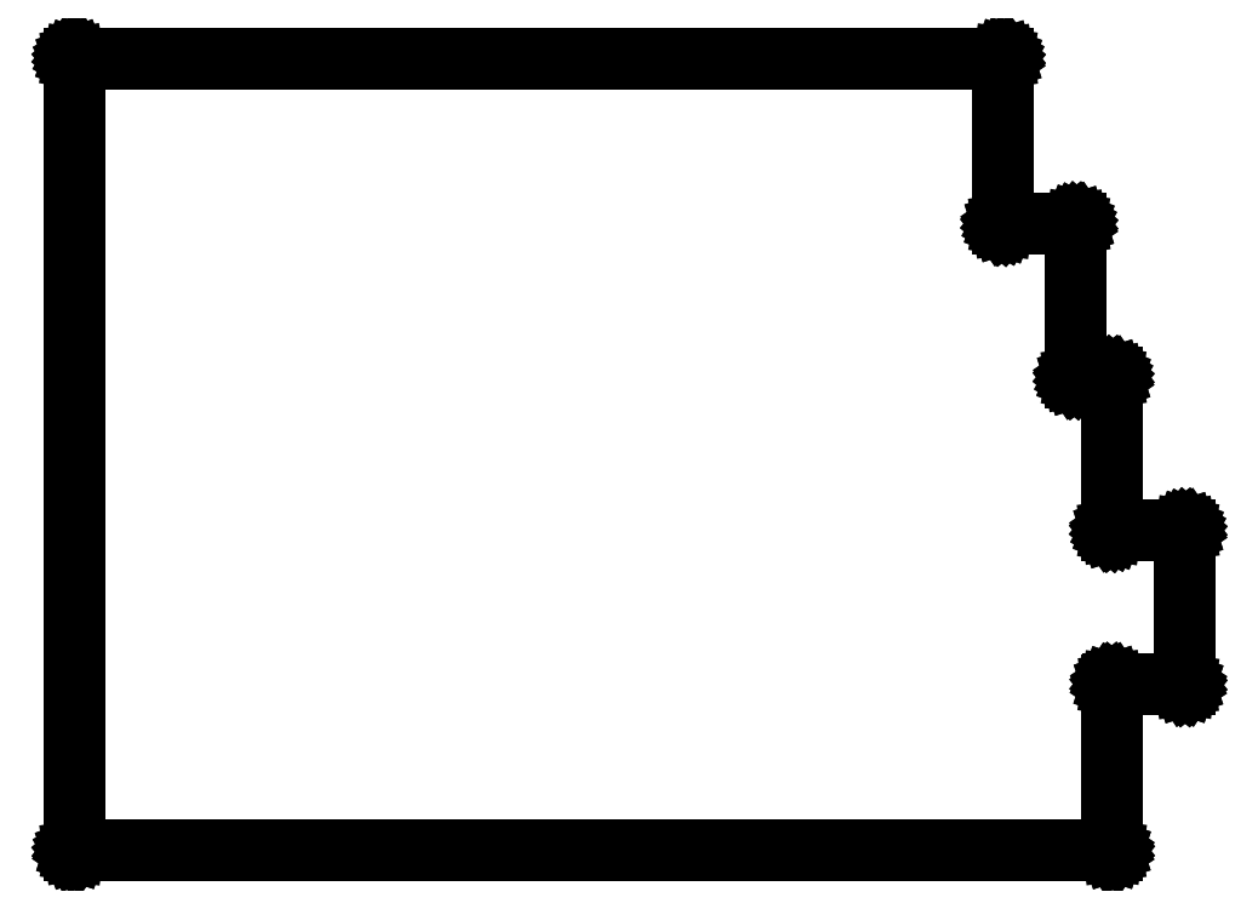
<metadata>
{"format":"dxf","ext":"dxf","renderer":"ezdxf+matplotlib","layout":"modelspace","background":"white","min_lineweight":24,"dpi":150}
</metadata>
<code>
0
SECTION
2
ENTITIES
0
LINE
8
BLACK
10
163.3
20
-59.42
11
163.3
21
-59.42
0
LINE
8
BLACK
10
163.3
20
-59.42
11
163.3
21
-59.42
0
LINE
8
BLACK
10
163.3
20
-59.42
11
163.3
21
-59.43
0
LINE
8
BLACK
10
163.3
20
-59.43
11
163.3
21
-59.43
0
LINE
8
BLACK
10
163.3
20
-59.43
11
163.3
21
-59.43
0
LINE
8
BLACK
10
163.3
20
-59.43
11
163.3
21
-59.43
0
LINE
8
BLACK
10
163.3
20
-59.43
11
163.3
21
-59.44
0
LINE
8
BLACK
10
163.3
20
-59.44
11
163.3
21
-59.44
0
LINE
8
BLACK
10
163.3
20
-59.44
11
163.3
21
-59.45
0
LINE
8
BLACK
10
163.3
20
-59.45
11
163.3
21
-59.45
0
LINE
8
BLACK
10
163.3
20
-59.45
11
163.3
21
-59.46
0
LINE
8
BLACK
10
163.3
20
-59.46
11
163.3
21
-59.46
0
LINE
8
BLACK
10
163.3
20
-59.46
11
163.3
21
-59.47
0
LINE
8
BLACK
10
163.3
20
-59.47
11
163.3
21
-59.47
0
LINE
8
BLACK
10
163.3
20
-59.47
11
163.3
21
-59.48
0
LINE
8
BLACK
10
163.3
20
-59.48
11
163.3
21
-59.49
0
LINE
8
BLACK
10
163.3
20
-59.49
11
163.3
21
-59.49
0
LINE
8
BLACK
10
163.3
20
-59.49
11
163.3
21
-59.49
0
LINE
8
BLACK
10
163.3
20
-59.49
11
163.3
21
-78.47
0
LINE
8
BLACK
10
163.3
20
-78.47
11
167.8
21
-78.47
0
LINE
8
BLACK
10
167.8
20
-78.47
11
167.8
21
-78.47
0
LINE
8
BLACK
10
167.8
20
-78.47
11
167.8
21
-78.47
0
LINE
8
BLACK
10
167.8
20
-78.47
11
167.8
21
-78.48
0
LINE
8
BLACK
10
167.8
20
-78.48
11
167.8
21
-78.48
0
LINE
8
BLACK
10
167.8
20
-78.48
11
167.8
21
-78.48
0
LINE
8
BLACK
10
167.8
20
-78.48
11
167.8
21
-78.48
0
LINE
8
BLACK
10
167.8
20
-78.48
11
167.8
21
-78.49
0
LINE
8
BLACK
10
167.8
20
-78.49
11
167.8
21
-78.49
0
LINE
8
BLACK
10
167.8
20
-78.49
11
167.8
21
-78.5
0
LINE
8
BLACK
10
167.8
20
-78.5
11
167.8
21
-78.5
0
LINE
8
BLACK
10
167.8
20
-78.5
11
167.8
21
-78.51
0
LINE
8
BLACK
10
167.8
20
-78.51
11
167.8
21
-78.51
0
LINE
8
BLACK
10
167.8
20
-78.51
11
167.8
21
-78.52
0
LINE
8
BLACK
10
167.8
20
-78.52
11
167.8
21
-78.52
0
LINE
8
BLACK
10
167.8
20
-78.52
11
167.8
21
-78.53
0
LINE
8
BLACK
10
167.8
20
-78.53
11
167.8
21
-78.54
0
LINE
8
BLACK
10
167.8
20
-78.54
11
167.8
21
-78.54
0
LINE
8
BLACK
10
167.8
20
-78.54
11
167.8
21
-78.54
0
LINE
8
BLACK
10
167.8
20
-78.54
11
167.8
21
-97.42
0
LINE
8
BLACK
10
167.8
20
-97.42
11
176.8
21
-97.42
0
LINE
8
BLACK
10
176.8
20
-97.42
11
176.8
21
-97.42
0
LINE
8
BLACK
10
176.8
20
-97.42
11
176.8
21
-97.42
0
LINE
8
BLACK
10
176.8
20
-97.42
11
176.8
21
-97.43
0
LINE
8
BLACK
10
176.8
20
-97.43
11
176.8
21
-97.43
0
LINE
8
BLACK
10
176.8
20
-97.43
11
176.8
21
-97.43
0
LINE
8
BLACK
10
176.8
20
-97.43
11
176.8
21
-97.43
0
LINE
8
BLACK
10
176.8
20
-97.43
11
176.8
21
-97.44
0
LINE
8
BLACK
10
176.8
20
-97.44
11
176.8
21
-97.44
0
LINE
8
BLACK
10
176.8
20
-97.44
11
176.9
21
-97.45
0
LINE
8
BLACK
10
176.9
20
-97.45
11
176.9
21
-97.45
0
LINE
8
BLACK
10
176.9
20
-97.45
11
176.9
21
-97.46
0
LINE
8
BLACK
10
176.9
20
-97.46
11
176.9
21
-97.46
0
LINE
8
BLACK
10
176.9
20
-97.46
11
176.9
21
-97.47
0
LINE
8
BLACK
10
176.9
20
-97.47
11
176.9
21
-97.47
0
LINE
8
BLACK
10
176.9
20
-97.47
11
176.9
21
-97.48
0
LINE
8
BLACK
10
176.9
20
-97.48
11
176.9
21
-97.49
0
LINE
8
BLACK
10
176.9
20
-97.49
11
176.9
21
-97.49
0
LINE
8
BLACK
10
176.9
20
-97.49
11
176.9
21
-97.49
0
LINE
8
BLACK
10
176.9
20
-97.49
11
176.9
21
-116.7
0
LINE
8
BLACK
10
176.9
20
-116.7
11
176.9
21
-116.7
0
LINE
8
BLACK
10
176.9
20
-116.7
11
176.9
21
-116.7
0
LINE
8
BLACK
10
176.9
20
-116.7
11
176.9
21
-116.7
0
LINE
8
BLACK
10
176.9
20
-116.7
11
176.9
21
-116.7
0
LINE
8
BLACK
10
176.9
20
-116.7
11
176.9
21
-116.7
0
LINE
8
BLACK
10
176.9
20
-116.7
11
176.9
21
-116.7
0
LINE
8
BLACK
10
176.9
20
-116.7
11
176.9
21
-116.7
0
LINE
8
BLACK
10
176.9
20
-116.7
11
176.9
21
-116.7
0
LINE
8
BLACK
10
176.9
20
-116.7
11
176.9
21
-116.7
0
LINE
8
BLACK
10
176.9
20
-116.7
11
176.8
21
-116.7
0
LINE
8
BLACK
10
176.8
20
-116.7
11
176.8
21
-116.7
0
LINE
8
BLACK
10
176.8
20
-116.7
11
176.8
21
-116.7
0
LINE
8
BLACK
10
176.8
20
-116.7
11
176.8
21
-116.7
0
LINE
8
BLACK
10
176.8
20
-116.7
11
176.8
21
-116.7
0
LINE
8
BLACK
10
176.8
20
-116.7
11
176.8
21
-116.7
0
LINE
8
BLACK
10
176.8
20
-116.7
11
176.8
21
-116.7
0
LINE
8
BLACK
10
176.8
20
-116.7
11
176.8
21
-116.7
0
LINE
8
BLACK
10
176.8
20
-116.7
11
176.8
21
-116.7
0
LINE
8
BLACK
10
176.8
20
-116.7
11
167.9
21
-116.7
0
LINE
8
BLACK
10
167.9
20
-116.7
11
167.9
21
-137.3
0
LINE
8
BLACK
10
167.9
20
-137.3
11
167.9
21
-137.3
0
LINE
8
BLACK
10
167.9
20
-137.3
11
167.9
21
-137.3
0
LINE
8
BLACK
10
167.9
20
-137.3
11
167.9
21
-137.3
0
LINE
8
BLACK
10
167.9
20
-137.3
11
167.9
21
-137.3
0
LINE
8
BLACK
10
167.9
20
-137.3
11
167.9
21
-137.3
0
LINE
8
BLACK
10
167.9
20
-137.3
11
167.9
21
-137.3
0
LINE
8
BLACK
10
167.9
20
-137.3
11
167.9
21
-137.3
0
LINE
8
BLACK
10
167.9
20
-137.3
11
167.9
21
-137.3
0
LINE
8
BLACK
10
167.9
20
-137.3
11
167.9
21
-137.3
0
LINE
8
BLACK
10
167.9
20
-137.3
11
167.8
21
-137.3
0
LINE
8
BLACK
10
167.8
20
-137.3
11
167.8
21
-137.3
0
LINE
8
BLACK
10
167.8
20
-137.3
11
167.8
21
-137.3
0
LINE
8
BLACK
10
167.8
20
-137.3
11
167.8
21
-137.3
0
LINE
8
BLACK
10
167.8
20
-137.3
11
167.8
21
-137.3
0
LINE
8
BLACK
10
167.8
20
-137.3
11
167.8
21
-137.3
0
LINE
8
BLACK
10
167.8
20
-137.3
11
167.8
21
-137.3
0
LINE
8
BLACK
10
167.8
20
-137.3
11
167.8
21
-137.3
0
LINE
8
BLACK
10
167.8
20
-137.3
11
167.8
21
-137.3
0
LINE
8
BLACK
10
167.8
20
-137.3
11
38.99
21
-137.3
0
LINE
8
BLACK
10
38.99
20
-137.3
11
38.99
21
-137.3
0
LINE
8
BLACK
10
38.99
20
-137.3
11
38.99
21
-137.3
0
LINE
8
BLACK
10
38.99
20
-137.3
11
38.98
21
-137.3
0
LINE
8
BLACK
10
38.98
20
-137.3
11
38.97
21
-137.3
0
LINE
8
BLACK
10
38.97
20
-137.3
11
38.97
21
-137.3
0
LINE
8
BLACK
10
38.97
20
-137.3
11
38.96
21
-137.3
0
LINE
8
BLACK
10
38.96
20
-137.3
11
38.96
21
-137.3
0
LINE
8
BLACK
10
38.96
20
-137.3
11
38.95
21
-137.3
0
LINE
8
BLACK
10
38.95
20
-137.3
11
38.95
21
-137.3
0
LINE
8
BLACK
10
38.95
20
-137.3
11
38.94
21
-137.3
0
LINE
8
BLACK
10
38.94
20
-137.3
11
38.94
21
-137.3
0
LINE
8
BLACK
10
38.94
20
-137.3
11
38.93
21
-137.3
0
LINE
8
BLACK
10
38.93
20
-137.3
11
38.93
21
-137.3
0
LINE
8
BLACK
10
38.93
20
-137.3
11
38.93
21
-137.3
0
LINE
8
BLACK
10
38.93
20
-137.3
11
38.93
21
-137.3
0
LINE
8
BLACK
10
38.93
20
-137.3
11
38.92
21
-137.3
0
LINE
8
BLACK
10
38.92
20
-137.3
11
38.92
21
-137.2
0
LINE
8
BLACK
10
38.92
20
-137.2
11
38.92
21
-38.94
0
LINE
8
BLACK
10
38.92
20
-38.94
11
38.92
21
-38.94
0
LINE
8
BLACK
10
38.92
20
-38.94
11
38.92
21
-38.94
0
LINE
8
BLACK
10
38.92
20
-38.94
11
38.93
21
-38.93
0
LINE
8
BLACK
10
38.93
20
-38.93
11
38.93
21
-38.92
0
LINE
8
BLACK
10
38.93
20
-38.92
11
38.93
21
-38.92
0
LINE
8
BLACK
10
38.93
20
-38.92
11
38.93
21
-38.91
0
LINE
8
BLACK
10
38.93
20
-38.91
11
38.94
21
-38.91
0
LINE
8
BLACK
10
38.94
20
-38.91
11
38.94
21
-38.9
0
LINE
8
BLACK
10
38.94
20
-38.9
11
38.95
21
-38.9
0
LINE
8
BLACK
10
38.95
20
-38.9
11
38.95
21
-38.89
0
LINE
8
BLACK
10
38.95
20
-38.89
11
38.96
21
-38.89
0
LINE
8
BLACK
10
38.96
20
-38.89
11
38.96
21
-38.88
0
LINE
8
BLACK
10
38.96
20
-38.88
11
38.97
21
-38.88
0
LINE
8
BLACK
10
38.97
20
-38.88
11
38.97
21
-38.88
0
LINE
8
BLACK
10
38.97
20
-38.88
11
38.98
21
-38.88
0
LINE
8
BLACK
10
38.98
20
-38.88
11
38.99
21
-38.88
0
LINE
8
BLACK
10
38.99
20
-38.88
11
38.99
21
-38.88
0
LINE
8
BLACK
10
38.99
20
-38.88
11
38.99
21
-38.88
0
LINE
8
BLACK
10
38.99
20
-38.88
11
154.3
21
-38.88
0
LINE
8
BLACK
10
154.3
20
-38.88
11
154.3
21
-38.88
0
LINE
8
BLACK
10
154.3
20
-38.88
11
154.3
21
-38.88
0
LINE
8
BLACK
10
154.3
20
-38.88
11
154.3
21
-38.88
0
LINE
8
BLACK
10
154.3
20
-38.88
11
154.3
21
-38.88
0
LINE
8
BLACK
10
154.3
20
-38.88
11
154.3
21
-38.88
0
LINE
8
BLACK
10
154.3
20
-38.88
11
154.3
21
-38.88
0
LINE
8
BLACK
10
154.3
20
-38.88
11
154.3
21
-38.89
0
LINE
8
BLACK
10
154.3
20
-38.89
11
154.3
21
-38.89
0
LINE
8
BLACK
10
154.3
20
-38.89
11
154.3
21
-38.9
0
LINE
8
BLACK
10
154.3
20
-38.9
11
154.3
21
-38.9
0
LINE
8
BLACK
10
154.3
20
-38.9
11
154.3
21
-38.91
0
LINE
8
BLACK
10
154.3
20
-38.91
11
154.3
21
-38.91
0
LINE
8
BLACK
10
154.3
20
-38.91
11
154.3
21
-38.92
0
LINE
8
BLACK
10
154.3
20
-38.92
11
154.3
21
-38.92
0
LINE
8
BLACK
10
154.3
20
-38.92
11
154.3
21
-38.93
0
LINE
8
BLACK
10
154.3
20
-38.93
11
154.3
21
-38.94
0
LINE
8
BLACK
10
154.3
20
-38.94
11
154.3
21
-38.94
0
LINE
8
BLACK
10
154.3
20
-38.94
11
154.3
21
-38.94
0
LINE
8
BLACK
10
154.3
20
-38.94
11
154.3
21
-59.42
0
LINE
8
BLACK
10
154.3
20
-59.42
11
163.3
21
-59.42
0
LINE
8
BLACK
10
39.08
20
-137.2
11
167.7
21
-137.2
0
LINE
8
BLACK
10
167.7
20
-137.2
11
167.7
21
-135.3
0
LINE
8
BLACK
10
167.7
20
-135.3
11
167.7
21
-135.3
0
LINE
8
BLACK
10
167.7
20
-135.3
11
167.7
21
-135.2
0
LINE
8
BLACK
10
167.7
20
-135.2
11
167.7
21
-135.2
0
LINE
8
BLACK
10
167.7
20
-135.2
11
167.7
21
-116.6
0
LINE
8
BLACK
10
167.7
20
-116.6
11
167.7
21
-116.6
0
LINE
8
BLACK
10
167.7
20
-116.6
11
167.7
21
-116.6
0
LINE
8
BLACK
10
167.7
20
-116.6
11
167.7
21
-116.6
0
LINE
8
BLACK
10
167.7
20
-116.6
11
167.7
21
-116.6
0
LINE
8
BLACK
10
167.7
20
-116.6
11
167.7
21
-116.6
0
LINE
8
BLACK
10
167.7
20
-116.6
11
167.7
21
-116.6
0
LINE
8
BLACK
10
167.7
20
-116.6
11
167.7
21
-116.6
0
LINE
8
BLACK
10
167.7
20
-116.6
11
167.7
21
-116.6
0
LINE
8
BLACK
10
167.7
20
-116.6
11
167.7
21
-116.6
0
LINE
8
BLACK
10
167.7
20
-116.6
11
167.8
21
-116.6
0
LINE
8
BLACK
10
167.8
20
-116.6
11
167.8
21
-116.6
0
LINE
8
BLACK
10
167.8
20
-116.6
11
167.8
21
-116.6
0
LINE
8
BLACK
10
167.8
20
-116.6
11
167.8
21
-116.6
0
LINE
8
BLACK
10
167.8
20
-116.6
11
167.8
21
-116.6
0
LINE
8
BLACK
10
167.8
20
-116.6
11
167.8
21
-116.6
0
LINE
8
BLACK
10
167.8
20
-116.6
11
167.8
21
-116.6
0
LINE
8
BLACK
10
167.8
20
-116.6
11
167.8
21
-116.6
0
LINE
8
BLACK
10
167.8
20
-116.6
11
167.8
21
-116.6
0
LINE
8
BLACK
10
167.8
20
-116.6
11
176.7
21
-116.6
0
LINE
8
BLACK
10
176.7
20
-116.6
11
176.7
21
-116.1
0
LINE
8
BLACK
10
176.7
20
-116.1
11
176.7
21
-97.58
0
LINE
8
BLACK
10
176.7
20
-97.58
11
167.7
21
-97.58
0
LINE
8
BLACK
10
167.7
20
-97.58
11
167.7
21
-97.58
0
LINE
8
BLACK
10
167.7
20
-97.58
11
167.7
21
-97.58
0
LINE
8
BLACK
10
167.7
20
-97.58
11
167.7
21
-97.57
0
LINE
8
BLACK
10
167.7
20
-97.57
11
167.7
21
-97.57
0
LINE
8
BLACK
10
167.7
20
-97.57
11
167.7
21
-97.57
0
LINE
8
BLACK
10
167.7
20
-97.57
11
167.7
21
-97.57
0
LINE
8
BLACK
10
167.7
20
-97.57
11
167.7
21
-97.56
0
LINE
8
BLACK
10
167.7
20
-97.56
11
167.7
21
-97.56
0
LINE
8
BLACK
10
167.7
20
-97.56
11
167.7
21
-97.55
0
LINE
8
BLACK
10
167.7
20
-97.55
11
167.7
21
-97.55
0
LINE
8
BLACK
10
167.7
20
-97.55
11
167.7
21
-97.54
0
LINE
8
BLACK
10
167.7
20
-97.54
11
167.7
21
-97.54
0
LINE
8
BLACK
10
167.7
20
-97.54
11
167.7
21
-97.53
0
LINE
8
BLACK
10
167.7
20
-97.53
11
167.7
21
-97.53
0
LINE
8
BLACK
10
167.7
20
-97.53
11
167.7
21
-97.52
0
LINE
8
BLACK
10
167.7
20
-97.52
11
167.7
21
-97.51
0
LINE
8
BLACK
10
167.7
20
-97.51
11
167.7
21
-97.49
0
LINE
8
BLACK
10
167.7
20
-97.49
11
167.7
21
-78.62
0
LINE
8
BLACK
10
167.7
20
-78.62
11
163.2
21
-78.62
0
LINE
8
BLACK
10
163.2
20
-78.62
11
163.2
21
-78.62
0
LINE
8
BLACK
10
163.2
20
-78.62
11
163.2
21
-78.62
0
LINE
8
BLACK
10
163.2
20
-78.62
11
163.2
21
-78.62
0
LINE
8
BLACK
10
163.2
20
-78.62
11
163.2
21
-78.62
0
LINE
8
BLACK
10
163.2
20
-78.62
11
163.2
21
-78.62
0
LINE
8
BLACK
10
163.2
20
-78.62
11
163.2
21
-78.62
0
LINE
8
BLACK
10
163.2
20
-78.62
11
163.2
21
-78.61
0
LINE
8
BLACK
10
163.2
20
-78.61
11
163.2
21
-78.61
0
LINE
8
BLACK
10
163.2
20
-78.61
11
163.2
21
-78.6
0
LINE
8
BLACK
10
163.2
20
-78.6
11
163.2
21
-78.6
0
LINE
8
BLACK
10
163.2
20
-78.6
11
163.2
21
-78.59
0
LINE
8
BLACK
10
163.2
20
-78.59
11
163.2
21
-78.59
0
LINE
8
BLACK
10
163.2
20
-78.59
11
163.2
21
-78.58
0
LINE
8
BLACK
10
163.2
20
-78.58
11
163.2
21
-78.58
0
LINE
8
BLACK
10
163.2
20
-78.58
11
163.2
21
-78.57
0
LINE
8
BLACK
10
163.2
20
-78.57
11
163.2
21
-78.56
0
LINE
8
BLACK
10
163.2
20
-78.56
11
163.2
21
-78.54
0
LINE
8
BLACK
10
163.2
20
-78.54
11
163.2
21
-59.58
0
LINE
8
BLACK
10
163.2
20
-59.58
11
154.2
21
-59.58
0
LINE
8
BLACK
10
154.2
20
-59.58
11
154.2
21
-59.58
0
LINE
8
BLACK
10
154.2
20
-59.58
11
154.2
21
-59.58
0
LINE
8
BLACK
10
154.2
20
-59.58
11
154.2
21
-59.57
0
LINE
8
BLACK
10
154.2
20
-59.57
11
154.2
21
-59.57
0
LINE
8
BLACK
10
154.2
20
-59.57
11
154.2
21
-59.57
0
LINE
8
BLACK
10
154.2
20
-59.57
11
154.2
21
-59.57
0
LINE
8
BLACK
10
154.2
20
-59.57
11
154.2
21
-59.56
0
LINE
8
BLACK
10
154.2
20
-59.56
11
154.2
21
-59.56
0
LINE
8
BLACK
10
154.2
20
-59.56
11
154.2
21
-59.55
0
LINE
8
BLACK
10
154.2
20
-59.55
11
154.2
21
-59.55
0
LINE
8
BLACK
10
154.2
20
-59.55
11
154.2
21
-59.54
0
LINE
8
BLACK
10
154.2
20
-59.54
11
154.2
21
-59.54
0
LINE
8
BLACK
10
154.2
20
-59.54
11
154.2
21
-59.53
0
LINE
8
BLACK
10
154.2
20
-59.53
11
154.2
21
-59.53
0
LINE
8
BLACK
10
154.2
20
-59.53
11
154.2
21
-59.52
0
LINE
8
BLACK
10
154.2
20
-59.52
11
154.2
21
-59.51
0
LINE
8
BLACK
10
154.2
20
-59.51
11
154.2
21
-59.49
0
LINE
8
BLACK
10
154.2
20
-59.49
11
154.2
21
-40.94
0
LINE
8
BLACK
10
154.2
20
-40.94
11
154.2
21
-40.94
0
LINE
8
BLACK
10
154.2
20
-40.94
11
154.2
21
-39.02
0
LINE
8
BLACK
10
154.2
20
-39.02
11
39.08
21
-39.02
0
LINE
8
BLACK
10
39.08
20
-39.02
11
39.08
21
-137.2
0
ENDSEC
0
EOF

</code>
